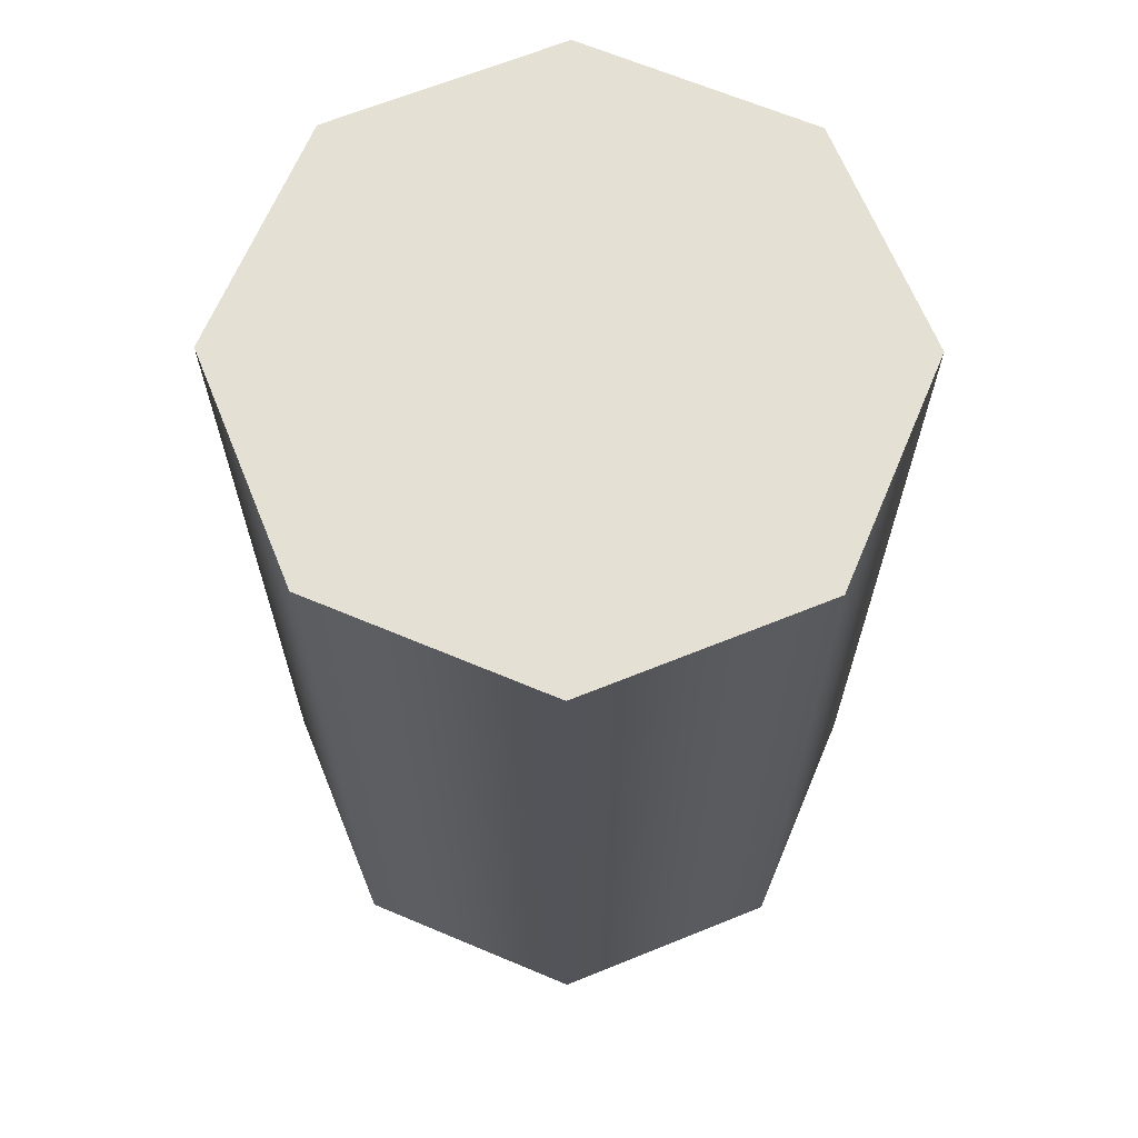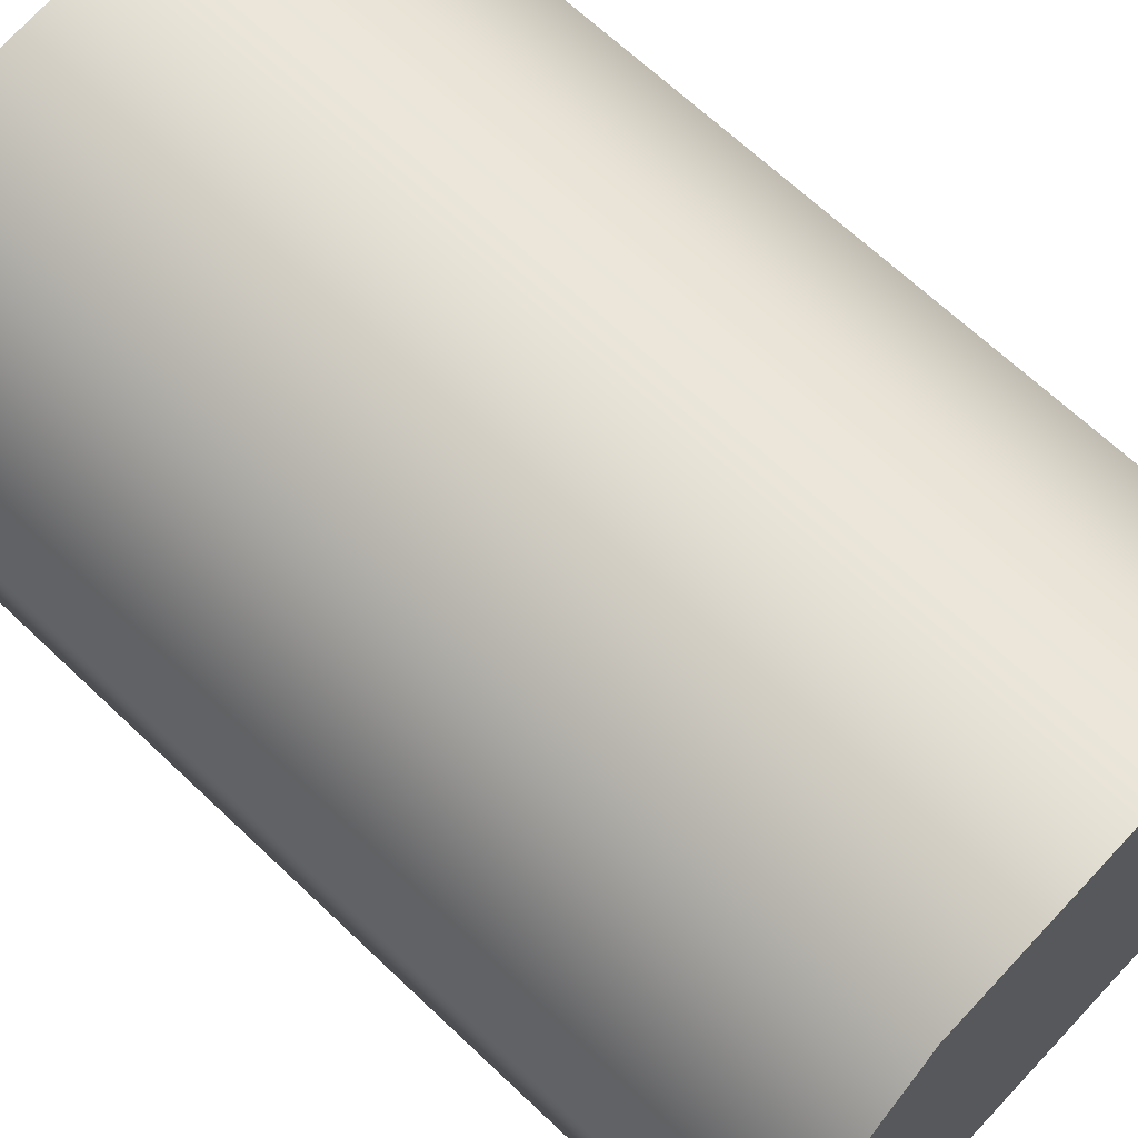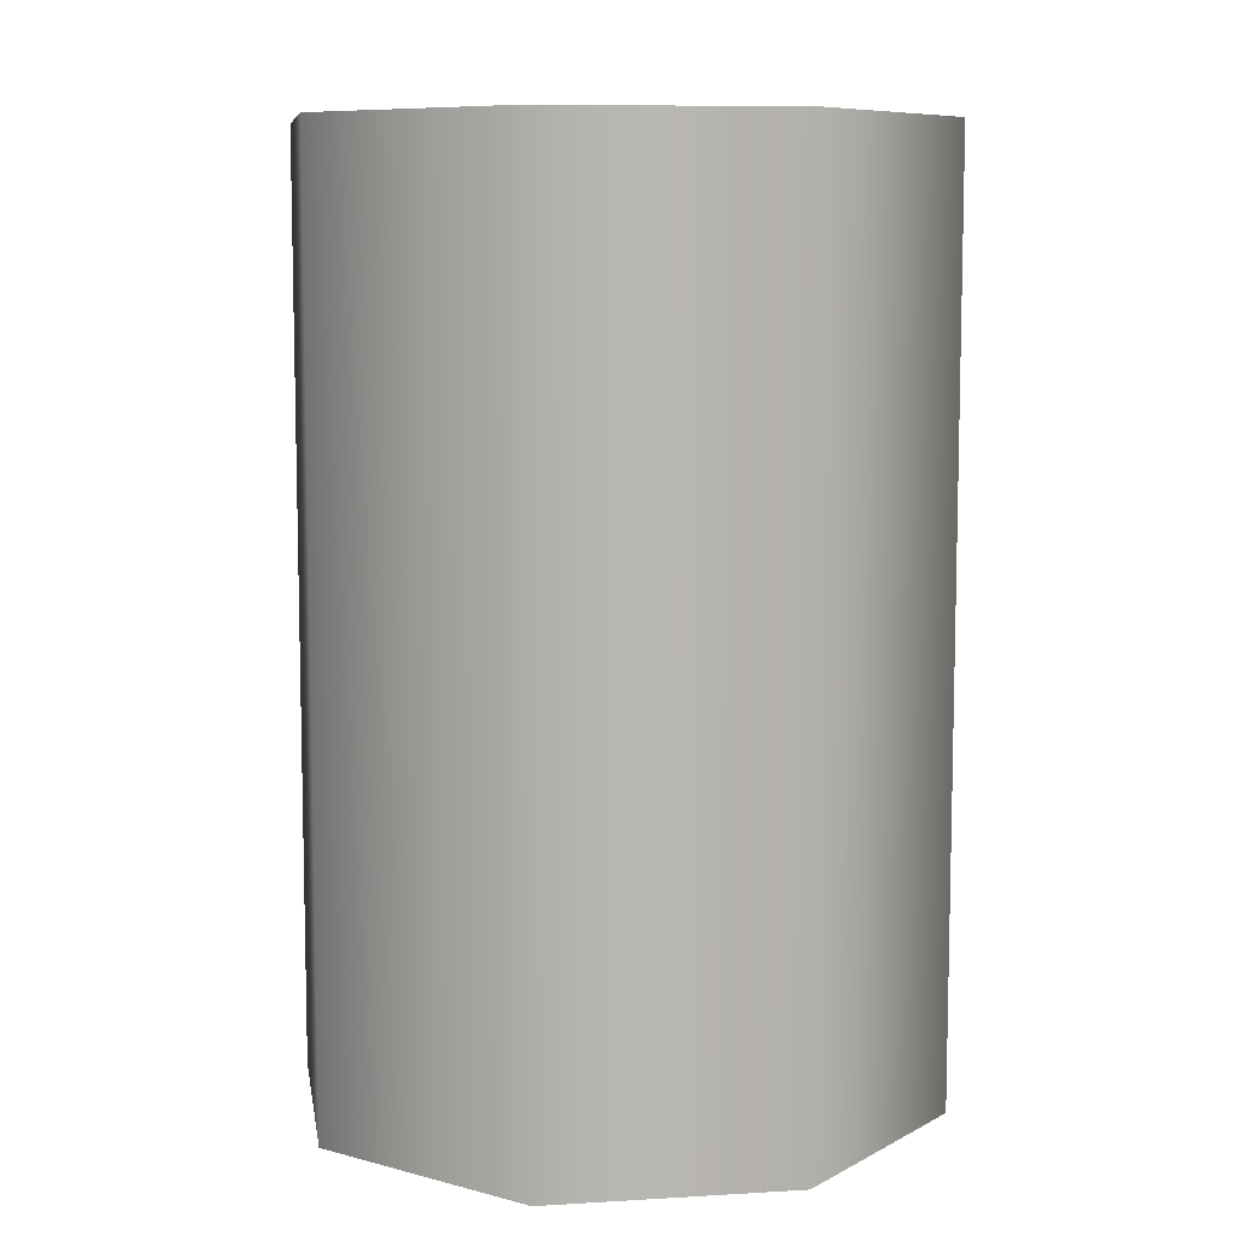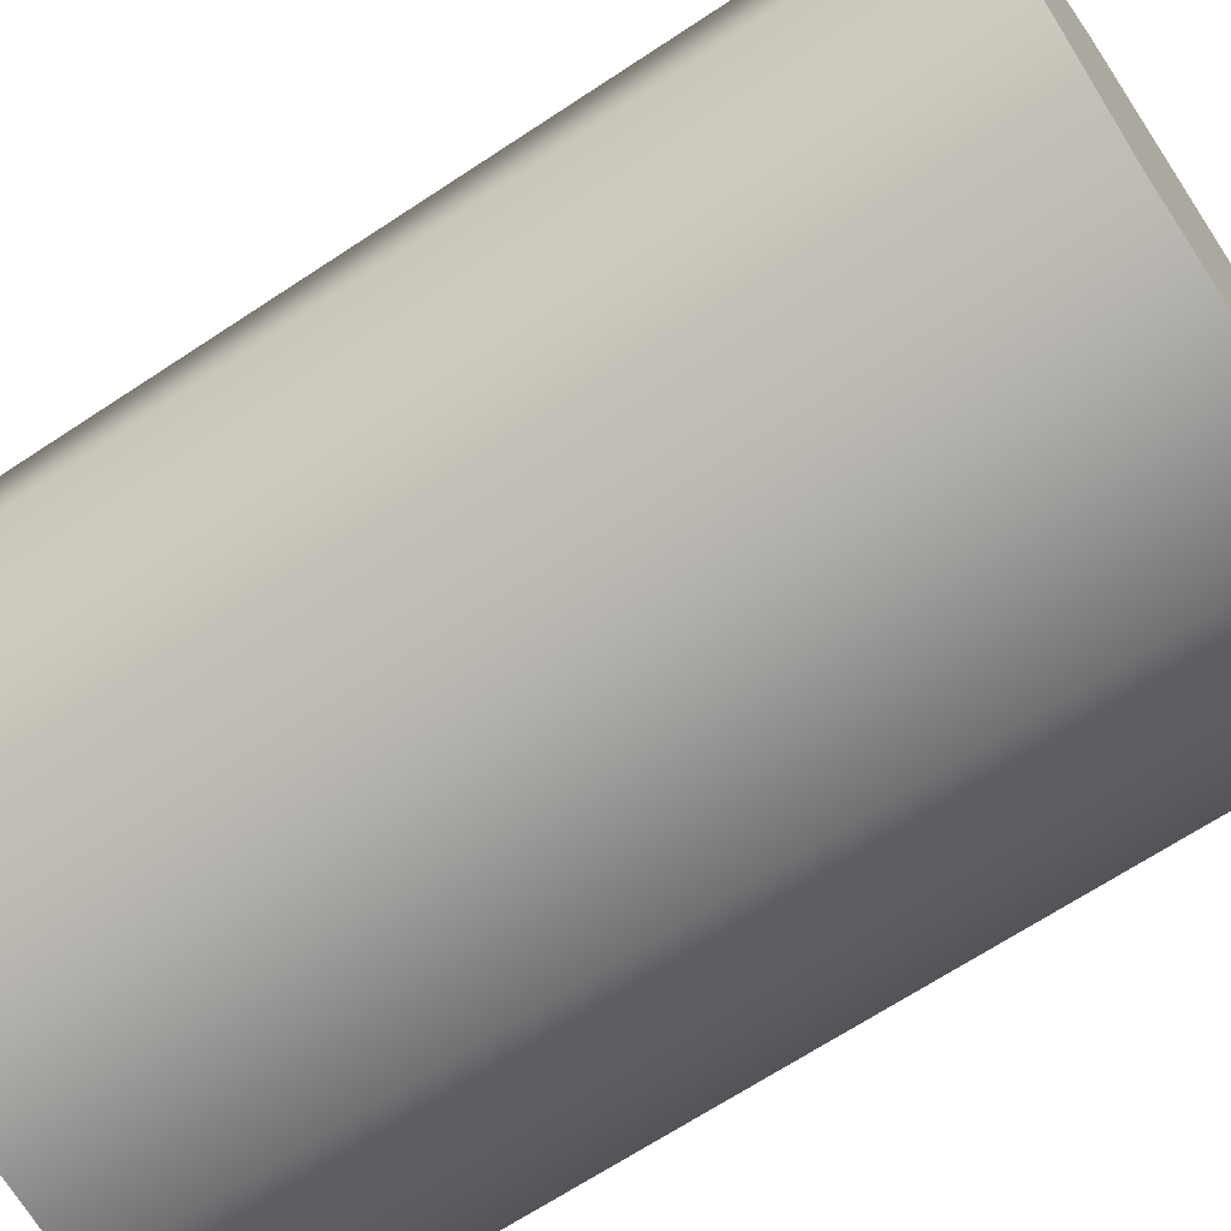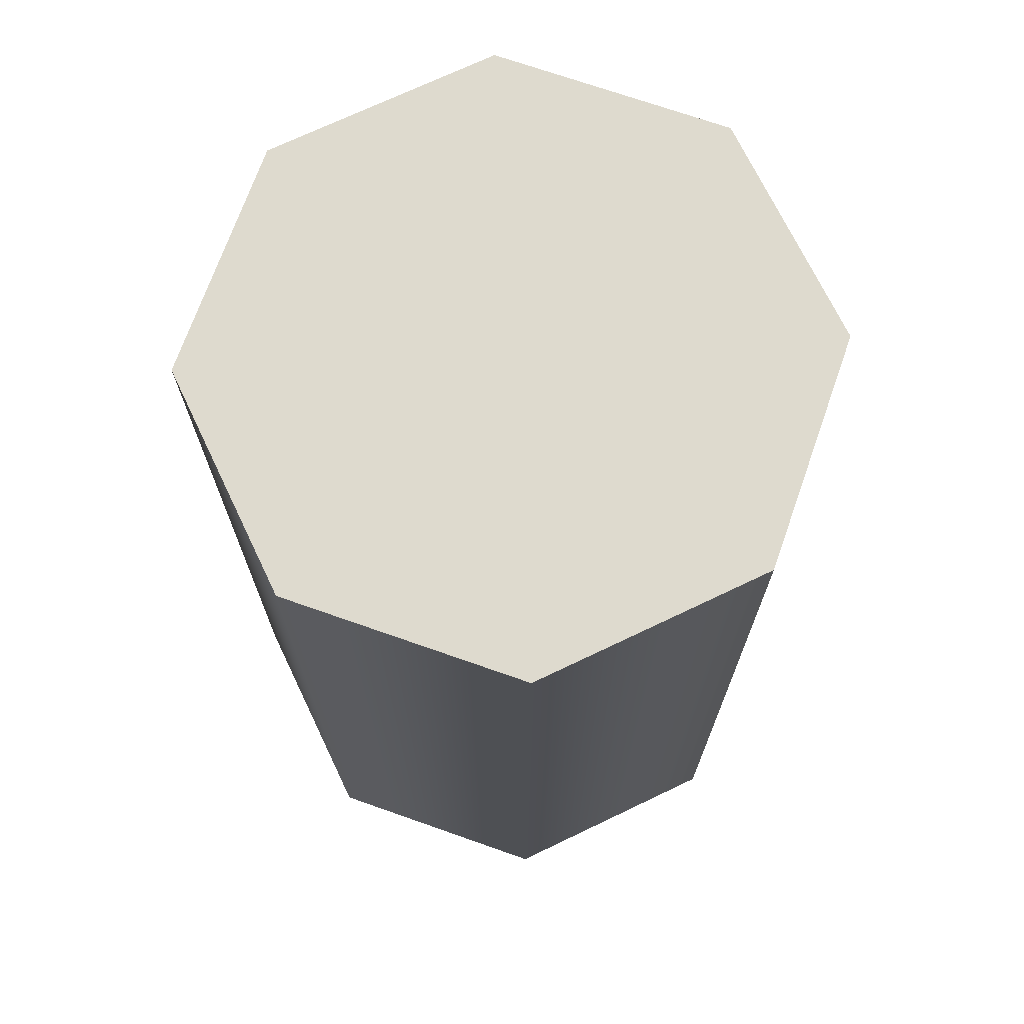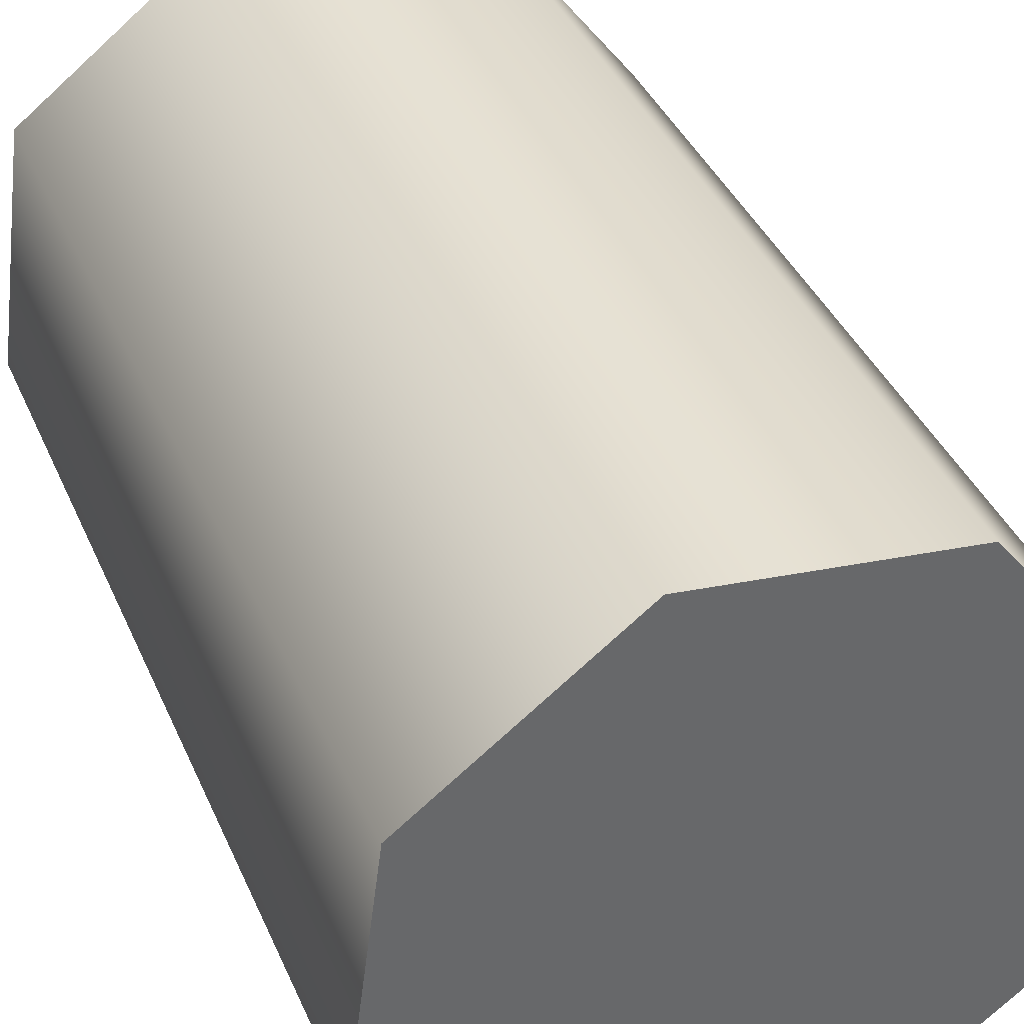
<metadata>
{"format":"obj","ext":"obj","renderer":"f3d","projection":"perspective","resolution":1024,"background":"white","views":[{"elev":66.2,"azim":105.4,"up":"+Y"},{"elev":66.1,"azim":-46.2,"up":"+Z"},{"elev":8.5,"azim":-61.7,"up":"+Y"},{"elev":-67.3,"azim":123.6,"up":"+Z"},{"elev":71.2,"azim":56.9,"up":"+Y"},{"elev":39.2,"azim":158.1,"up":"+Z"}]}
</metadata>
<code>
o instance_8/Component_1/ID105#ID105
v 0.1051 -0.01512 0.1667
v 0.1065 -0.01512 0.1721
v 0.1047 -0.01512 0.1697
v 0.1075 -0.01512 0.1648
v 0.1096 -0.01512 0.1725
v 0.1105 -0.01512 0.1652
v 0.112 -0.01512 0.1706
v 0.1124 -0.01512 0.1676
v 0.1075 -0.003539 0.1648
v 0.1105 -0.01512 0.1652
v 0.1075 -0.01512 0.1648
v 0.1105 -0.003539 0.1652
v 0.1124 -0.003539 0.1676
v 0.1124 -0.01512 0.1676
v 0.112 -0.003539 0.1706
v 0.112 -0.01512 0.1706
v 0.1096 -0.01512 0.1725
v 0.1096 -0.003539 0.1725
v 0.1065 -0.01512 0.1721
v 0.1065 -0.003539 0.1721
v 0.1047 -0.003539 0.1697
v 0.1047 -0.01512 0.1697
v 0.1051 -0.003539 0.1667
v 0.1051 -0.01512 0.1667
v 0.1065 -0.003539 0.1721
v 0.1051 -0.003539 0.1667
v 0.1047 -0.003539 0.1697
v 0.1075 -0.003539 0.1648
v 0.1096 -0.003539 0.1725
v 0.1105 -0.003539 0.1652
v 0.112 -0.003539 0.1706
v 0.1124 -0.003539 0.1676
f 1 2 3
f 3 2 1
f 2 1 4
f 4 1 2
f 2 4 5
f 5 4 2
f 5 4 6
f 6 4 5
f 5 6 7
f 7 6 5
f 7 6 8
f 8 6 7
f 9 10 11
f 11 10 9
f 10 9 12
f 12 9 10
f 10 13 14
f 14 13 10
f 13 10 12
f 12 10 13
f 14 15 16
f 16 15 14
f 15 14 13
f 13 14 15
f 15 17 16
f 16 17 15
f 17 15 18
f 18 15 17
f 18 19 17
f 17 19 18
f 19 18 20
f 20 18 19
f 21 19 20
f 20 19 21
f 19 21 22
f 22 21 19
f 23 22 21
f 21 22 23
f 22 23 24
f 24 23 22
f 23 11 24
f 24 11 23
f 11 23 9
f 9 23 11
f 25 26 27
f 27 26 25
f 26 25 28
f 28 25 26
f 28 25 29
f 29 25 28
f 28 29 30
f 30 29 28
f 30 29 31
f 31 29 30
f 30 31 32
f 32 31 30

</code>
